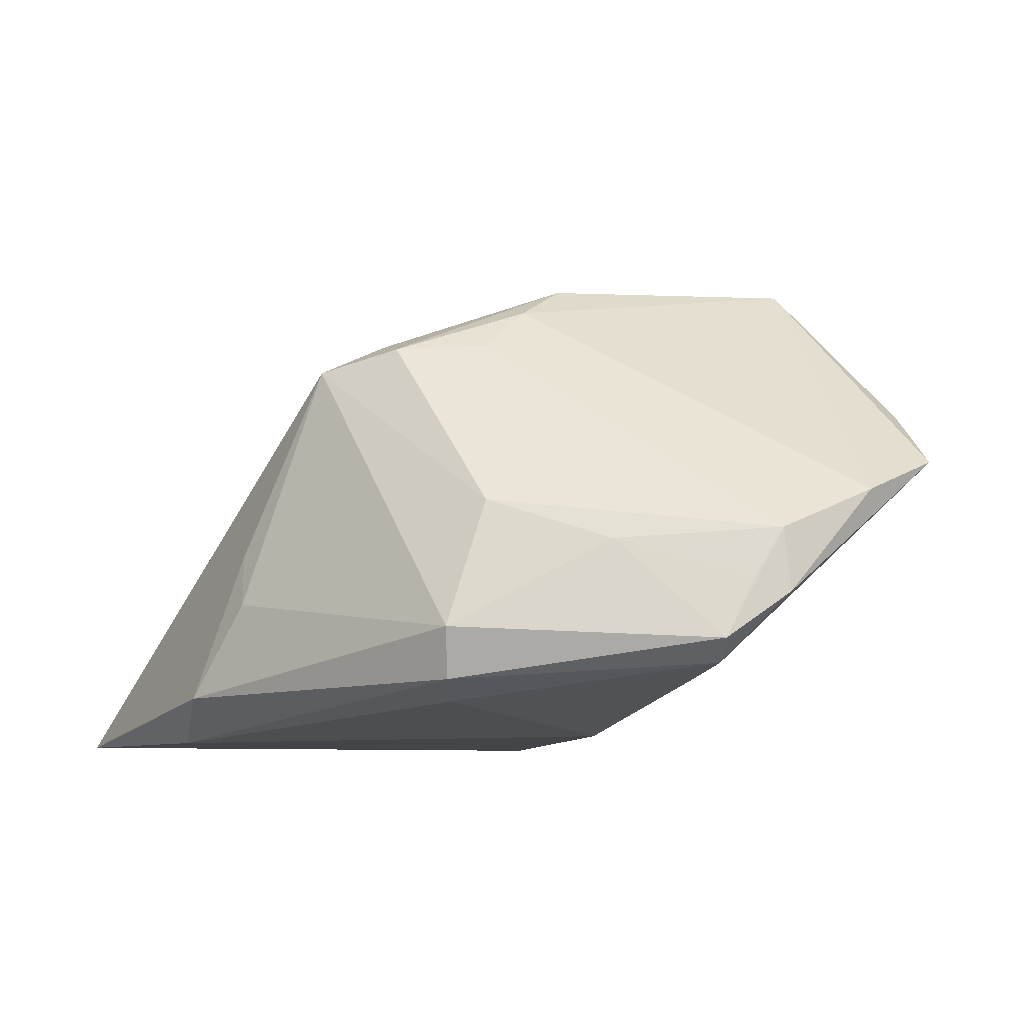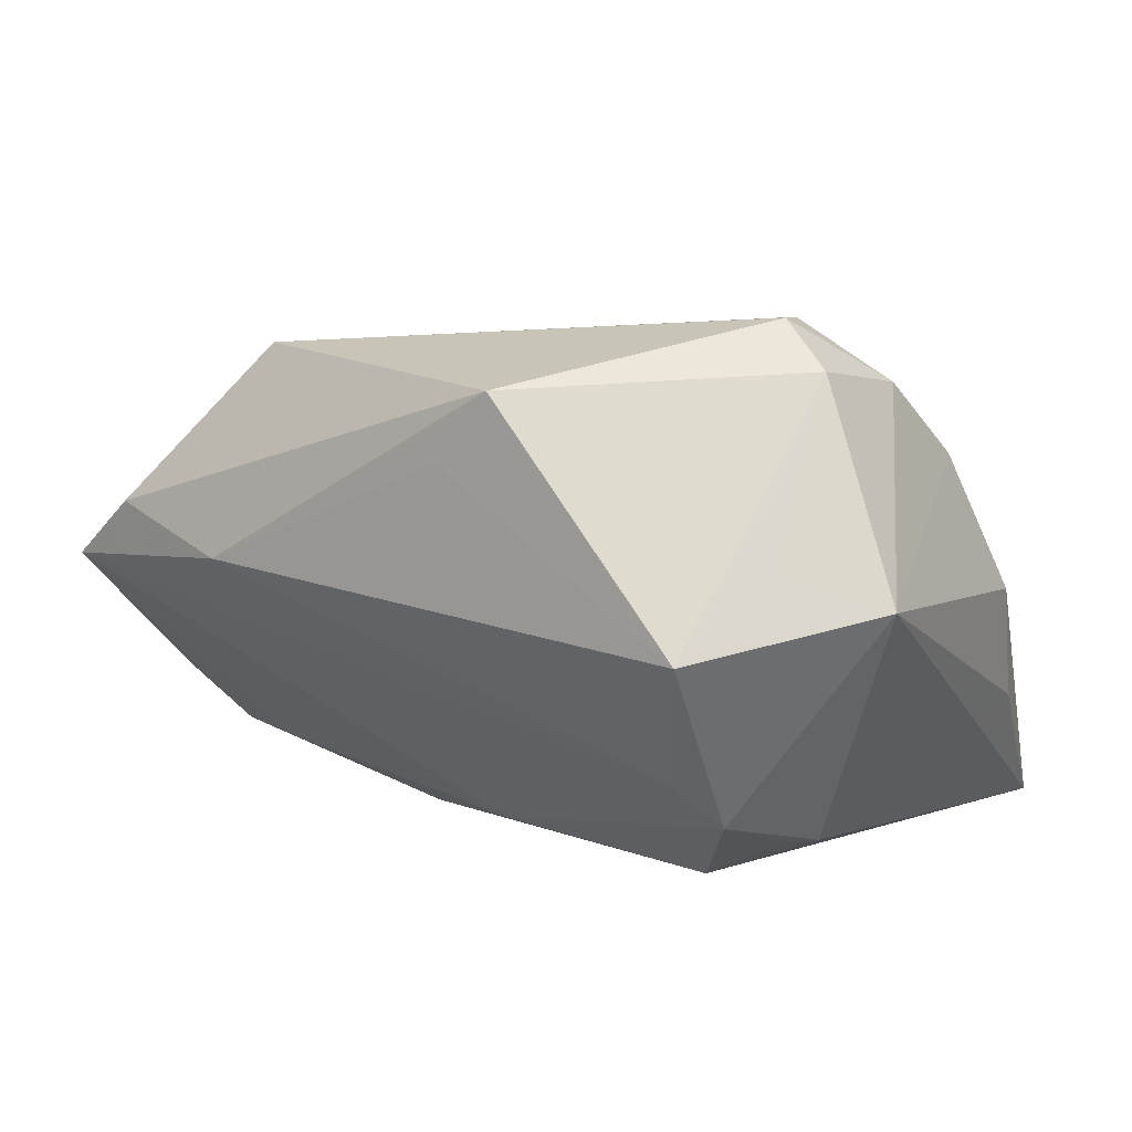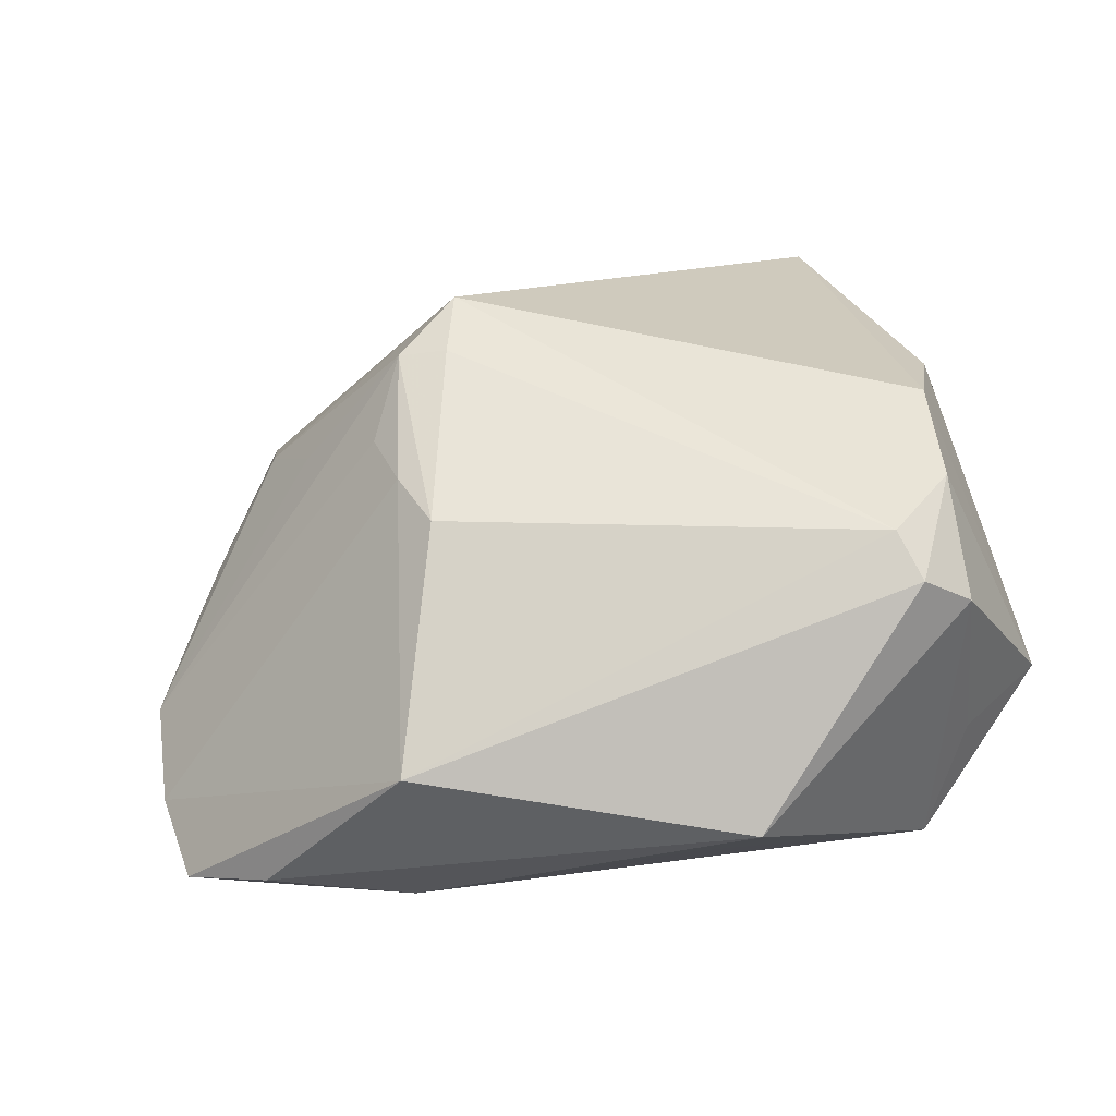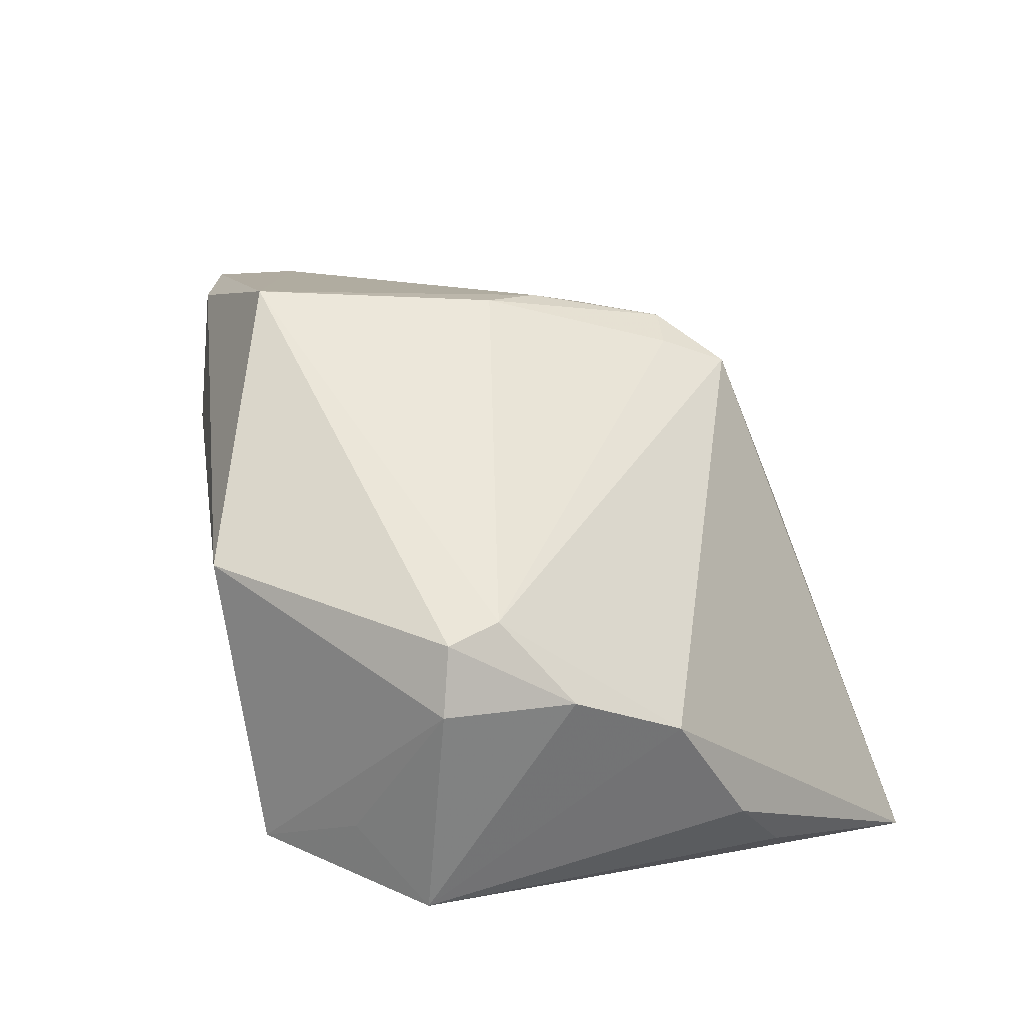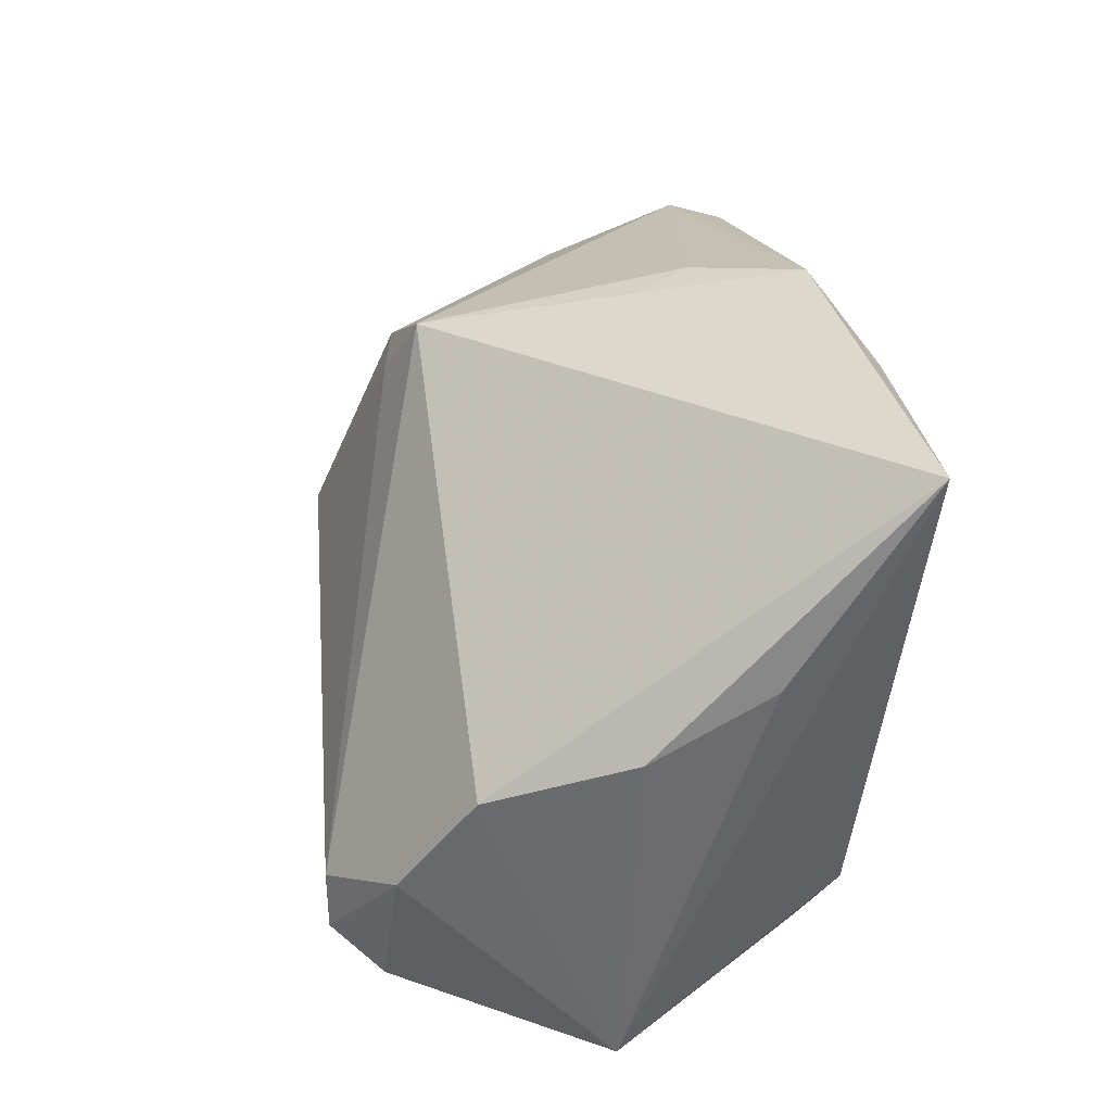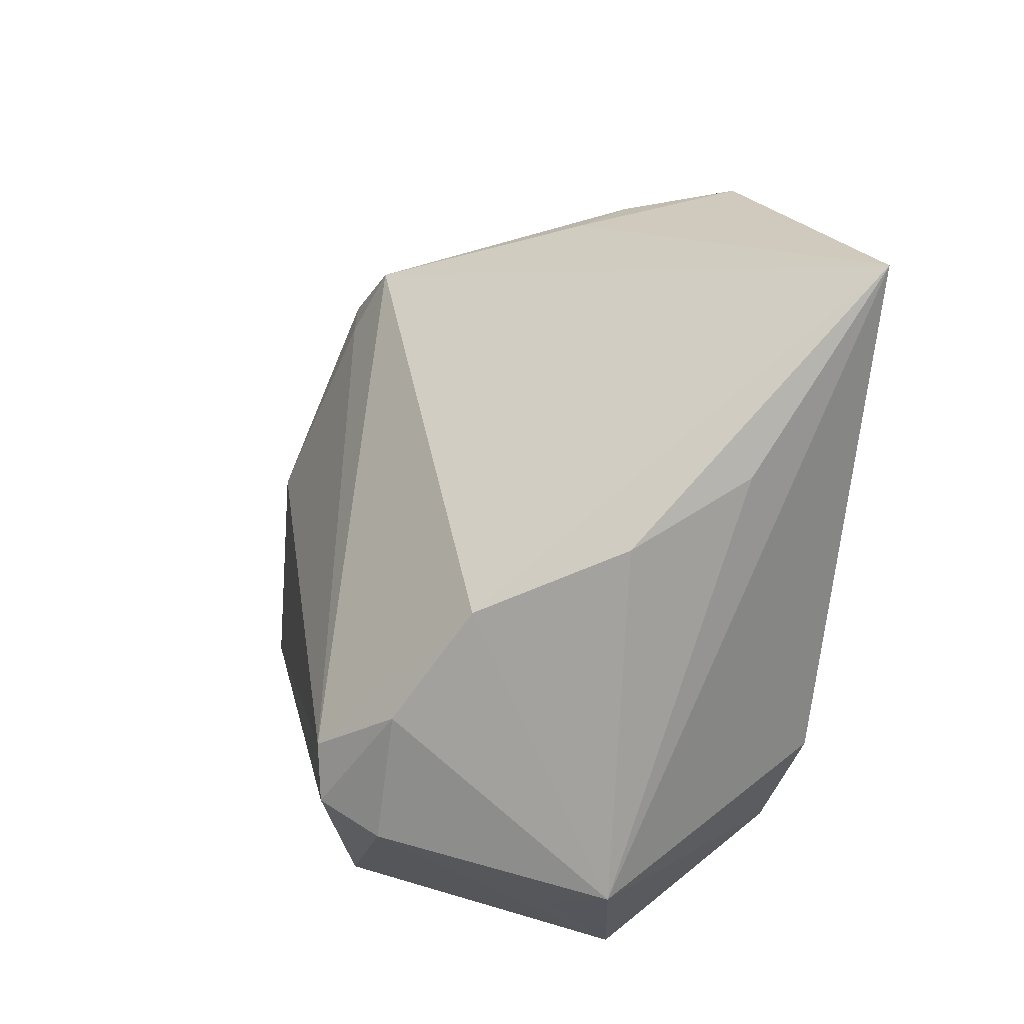
<metadata>
{"format":"obj","ext":"obj","renderer":"f3d","projection":"perspective","resolution":1024,"background":"white","views":[{"elev":-8.1,"azim":-119.3,"up":"+Z"},{"elev":7.5,"azim":29.5,"up":"+Z"},{"elev":77.0,"azim":-12.7,"up":"+Z"},{"elev":54.3,"azim":73.5,"up":"+Z"},{"elev":39.8,"azim":81.2,"up":"+Y"},{"elev":21.1,"azim":76.8,"up":"+Y"}]}
</metadata>
<code>
v 0.05208 0.00795 0.01714
v -0.04316 -0.003972 -0.02742
v 0.007931 0.0476 -0.0292
v 0.002386 0.04252 -0.009245
v 0.01556 -0.04636 0.02681
v -0.002137 -0.01274 -0.03287
v -0.04724 -0.03608 0.009877
v -0.05977 -0.00768 -0.01714
v -0.03445 0.02896 -0.02819
v -0.05823 -0.03239 0.001857
v 0.04313 -0.02079 -0.02897
v -0.05825 -0.003015 -0.01537
v 0.03427 -0.03567 -0.01985
v -0.0287 -0.04148 0.003854
v -0.04722 0.01148 -0.01006
v -0.05917 -0.007055 -0.008758
v 0.007768 -0.04542 0.01796
v 0.04596 -0.01805 -0.02894
v -0.03605 0.02416 -0.004448
v -0.05753 0.0009977 -0.02332
v -0.03654 0.0303 -0.02151
v 0.06008 -0.02937 0.001774
v 0.0401 -0.01363 0.0349
v -0.01907 -0.00267 -0.03448
v -0.0192 0.008958 0.02585
v -0.02842 0.02522 -0.03071
v -0.03105 0.02011 0.005444
v -0.009276 0.02624 0.02088
v 0.04825 -0.03611 0.006563
v 0.05547 0.02375 -0.01669
v 0.04083 -0.0476 -0.003559
v 0.05009 0.0476 -0.03499
v 0.03952 -0.03154 -0.02548
v -0.01568 0.02742 0.01927
v -0.02127 0.01627 0.01991
v -0.06008 -0.02077 -0.0029
v -0.01615 0.001361 0.03045
v 0.0309 -0.01872 -0.03499
v 0.0419 -0.02078 0.03499
v -0.02665 -0.03021 0.03116
v -0.0004153 0.04381 -0.01634
v 0.02238 0.04293 -0.03499
v -0.006546 0.03476 0.01674
v 0.04831 -0.02331 0.02881
v -0.05384 -0.000484 -0.02625
v 0.04993 -0.006221 0.02689
v 0.05731 0.01648 -0.001141
f 18 32 22
f 18 38 32
f 47 1 22
f 32 1 47
f 43 1 32
f 23 43 28
f 1 43 23
f 33 18 22
f 22 31 33
f 22 32 30
f 30 47 22
f 32 47 30
f 3 9 21
f 19 43 21
f 22 1 46
f 1 23 46
f 37 23 28
f 40 23 37
f 37 25 40
f 16 25 35
f 36 10 40
f 40 25 36
f 36 25 16
f 36 16 8
f 8 10 36
f 38 18 11
f 11 33 38
f 18 33 11
f 21 43 41
f 41 3 21
f 42 3 32
f 9 3 42
f 32 38 42
f 38 24 42
f 15 19 21
f 15 12 16
f 16 19 15
f 39 23 40
f 39 46 23
f 45 10 8
f 43 19 34
f 28 43 34
f 16 35 34
f 34 35 25
f 34 37 28
f 25 37 34
f 10 33 13
f 13 14 10
f 13 33 31
f 31 14 13
f 17 14 31
f 4 41 43
f 3 41 4
f 4 43 32
f 32 3 4
f 9 42 26
f 26 42 24
f 26 45 9
f 24 45 26
f 5 39 40
f 14 17 5
f 5 17 31
f 20 45 8
f 8 16 20
f 16 12 20
f 20 15 21
f 12 15 20
f 21 9 20
f 9 45 20
f 6 24 38
f 38 33 6
f 6 33 10
f 27 19 16
f 16 34 27
f 27 34 19
f 7 5 40
f 14 5 7
f 40 10 7
f 10 14 7
f 44 5 31
f 39 5 44
f 22 46 44
f 46 39 44
f 2 45 24
f 24 6 2
f 10 45 2
f 2 6 10
f 29 31 22
f 22 44 29
f 29 44 31

</code>
